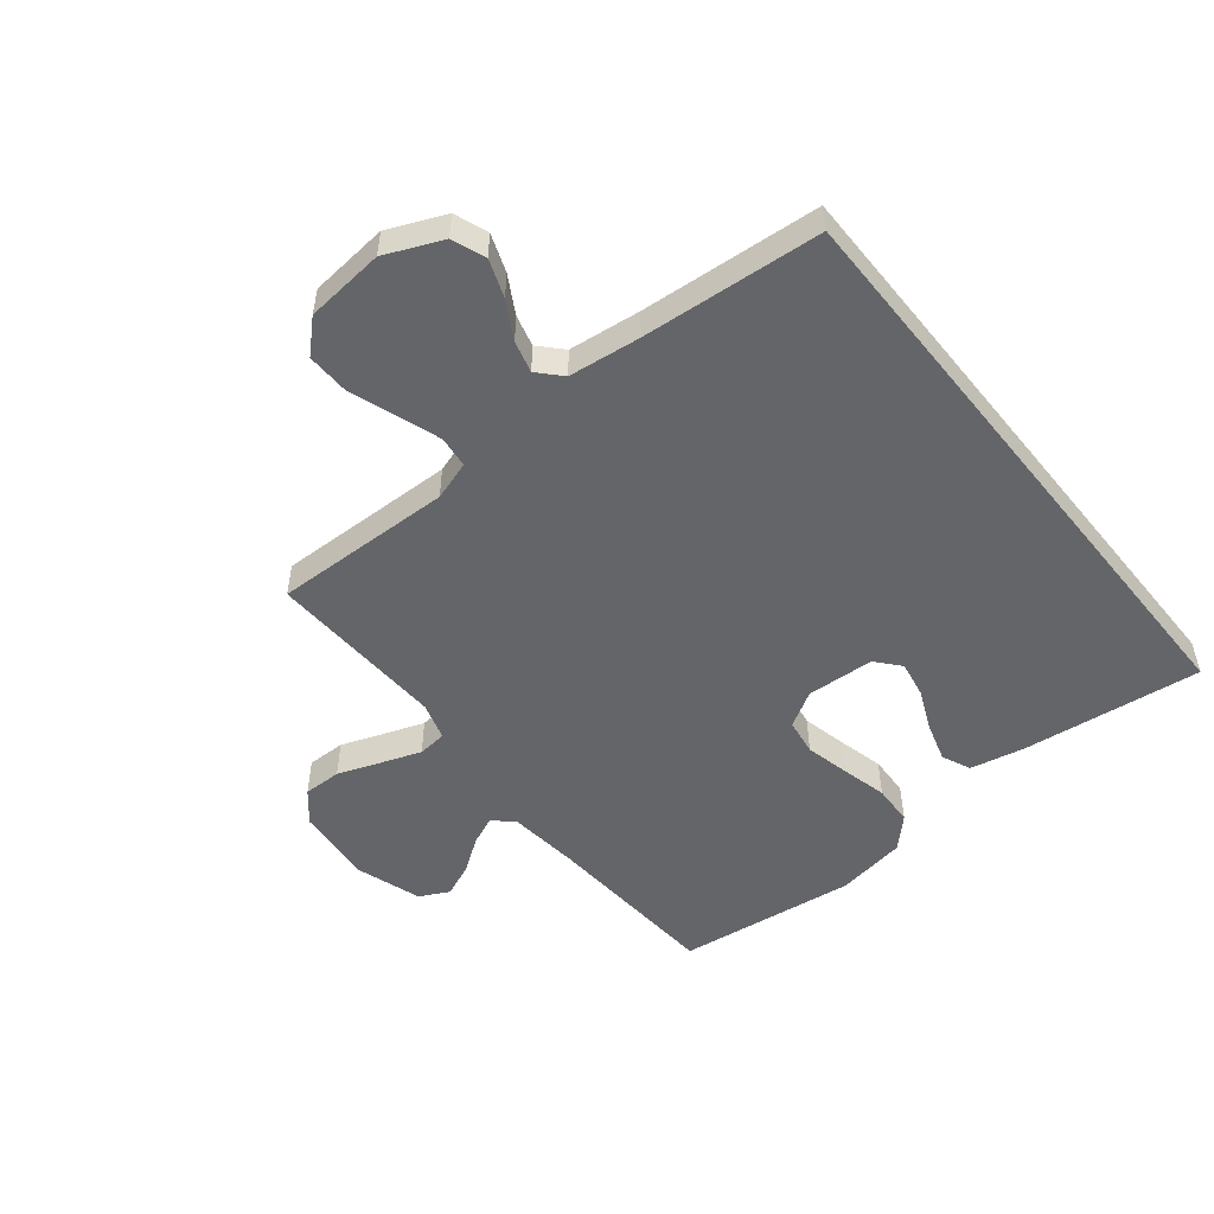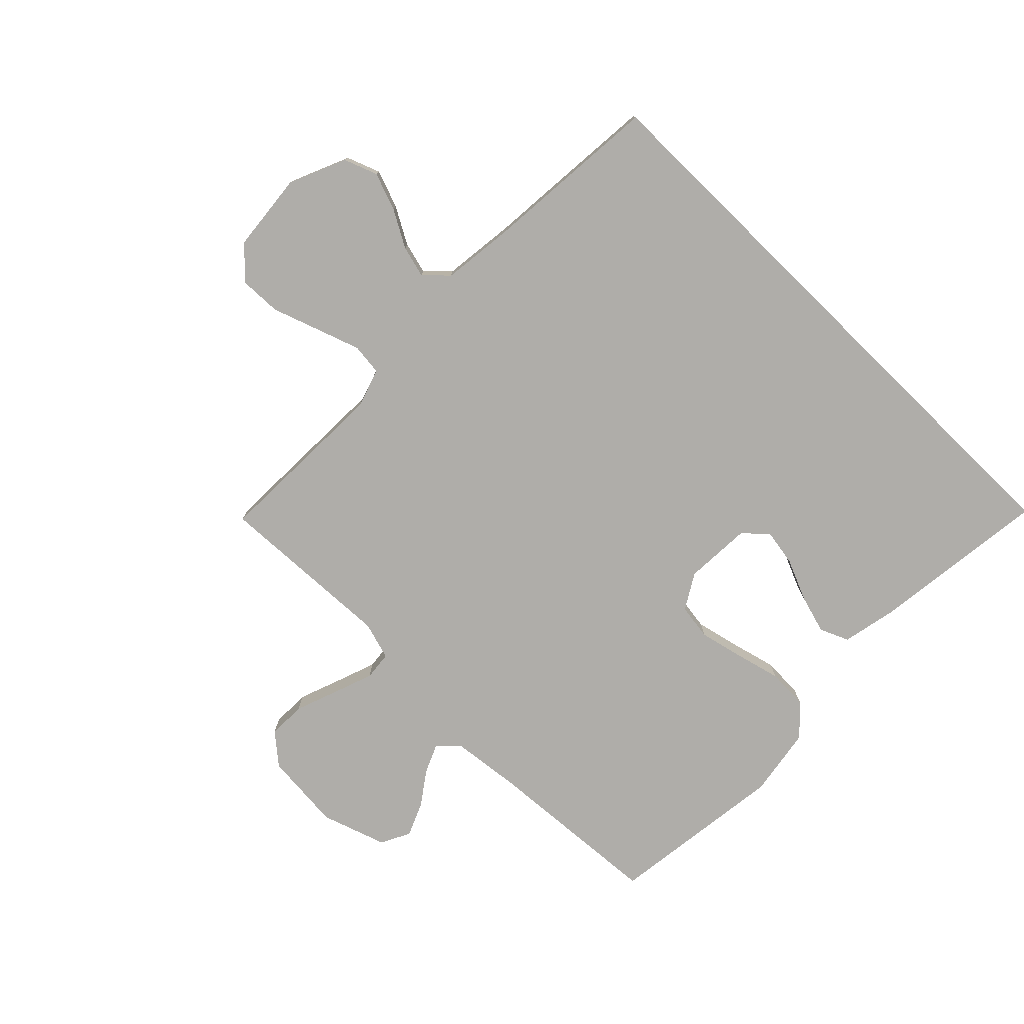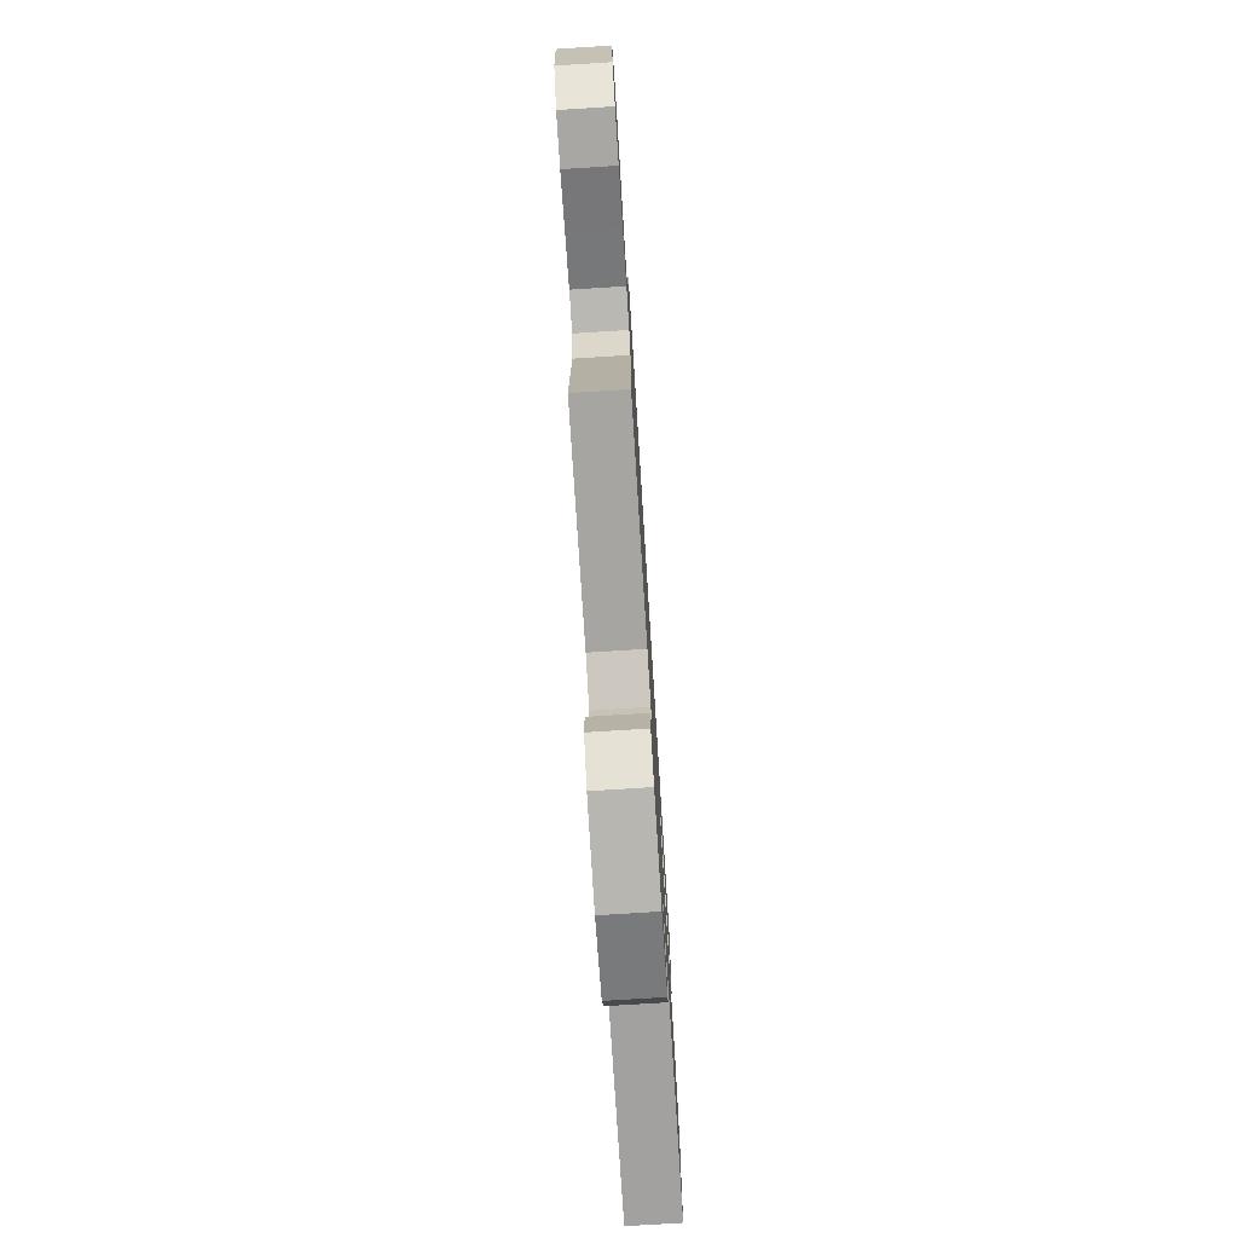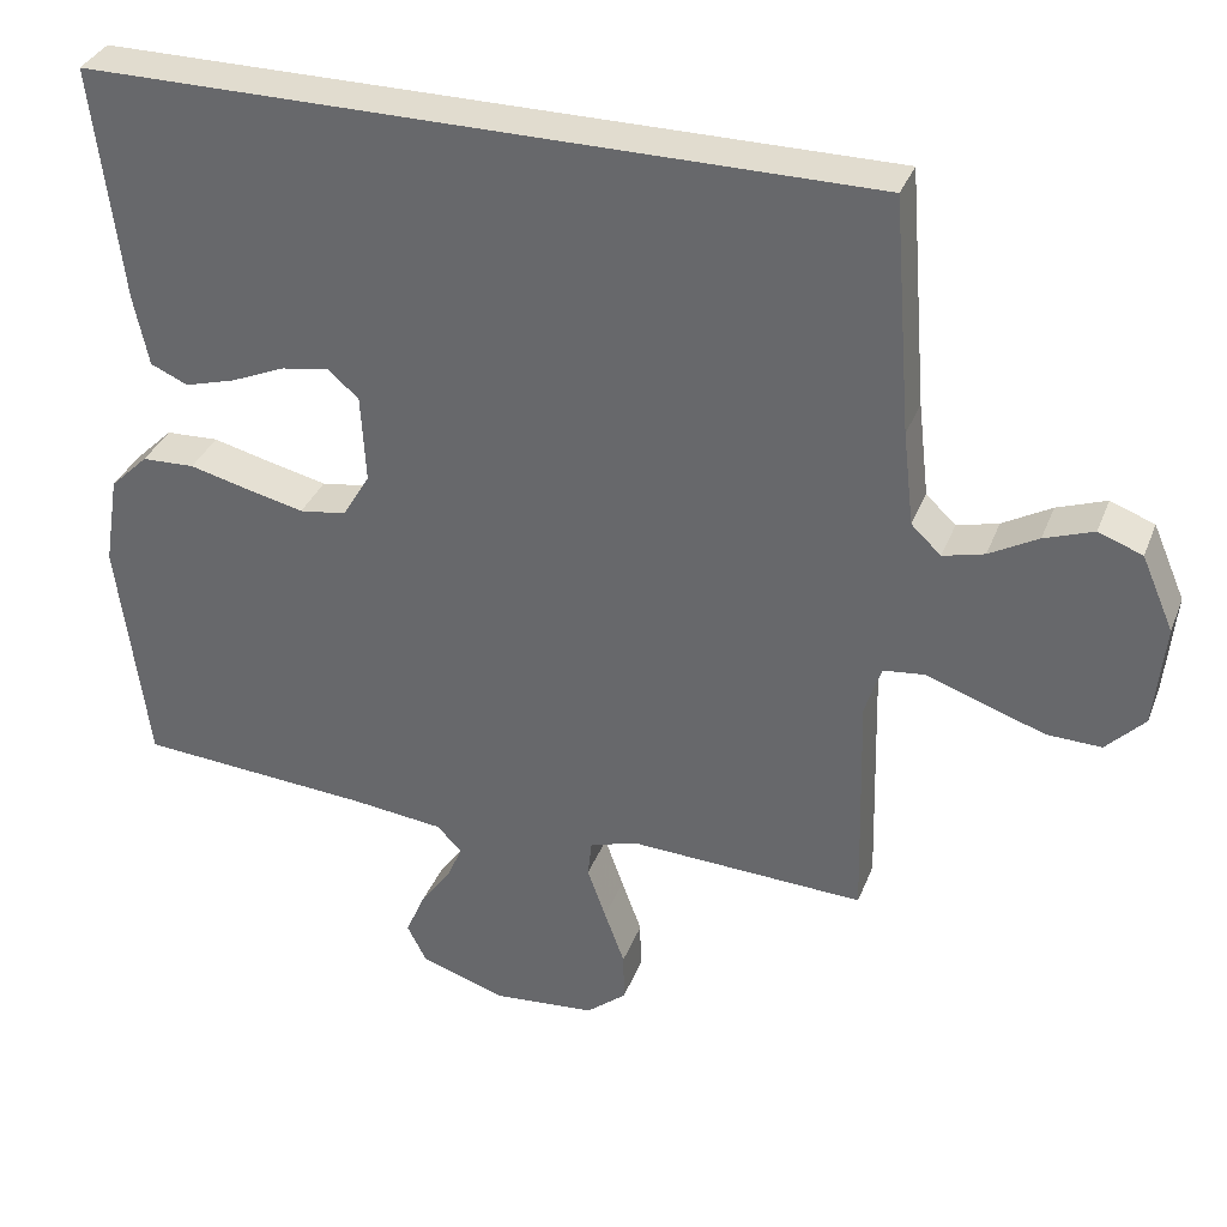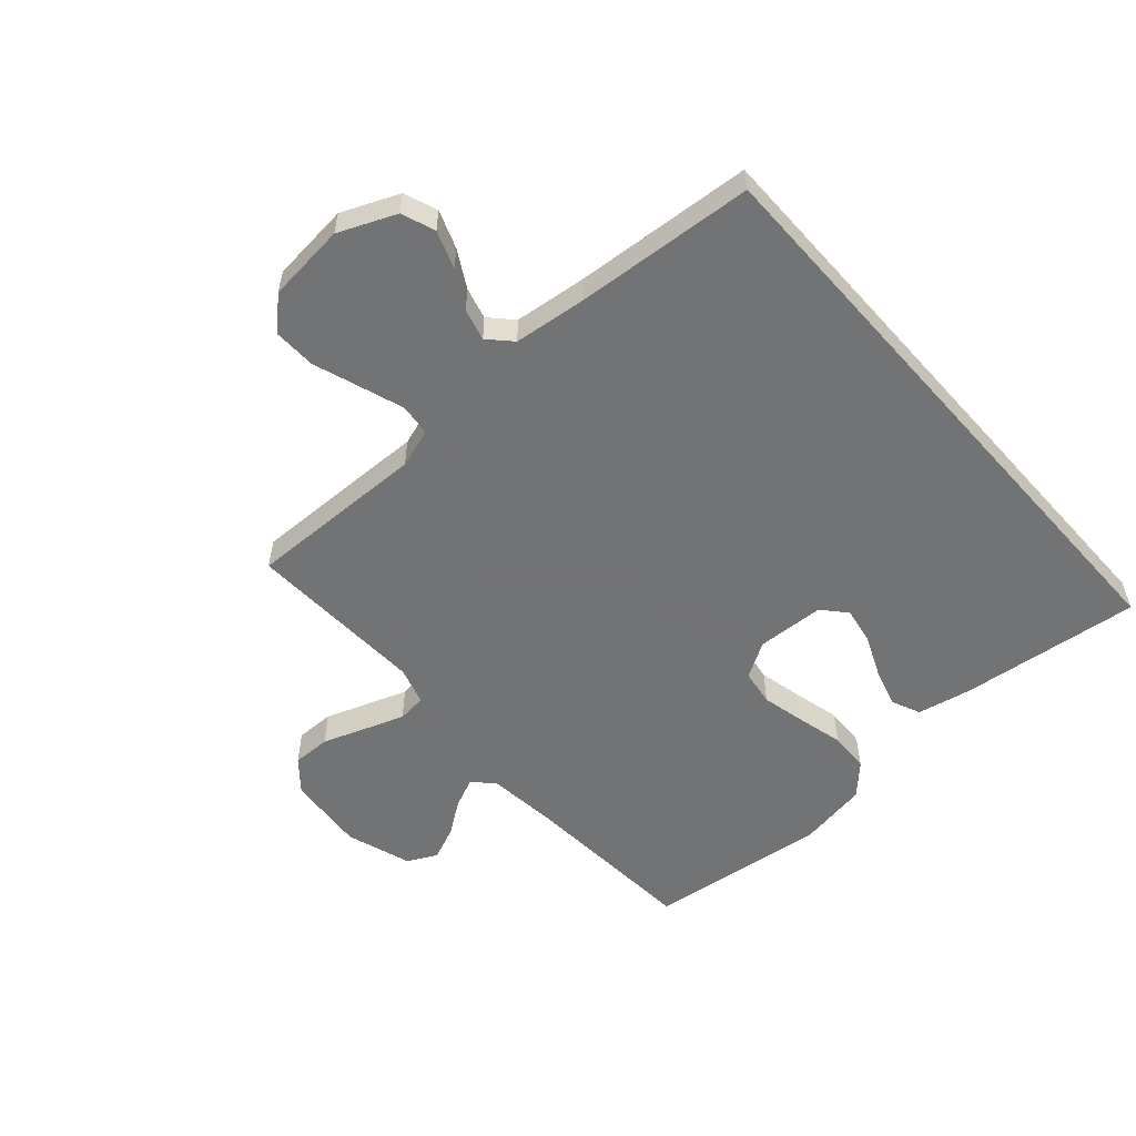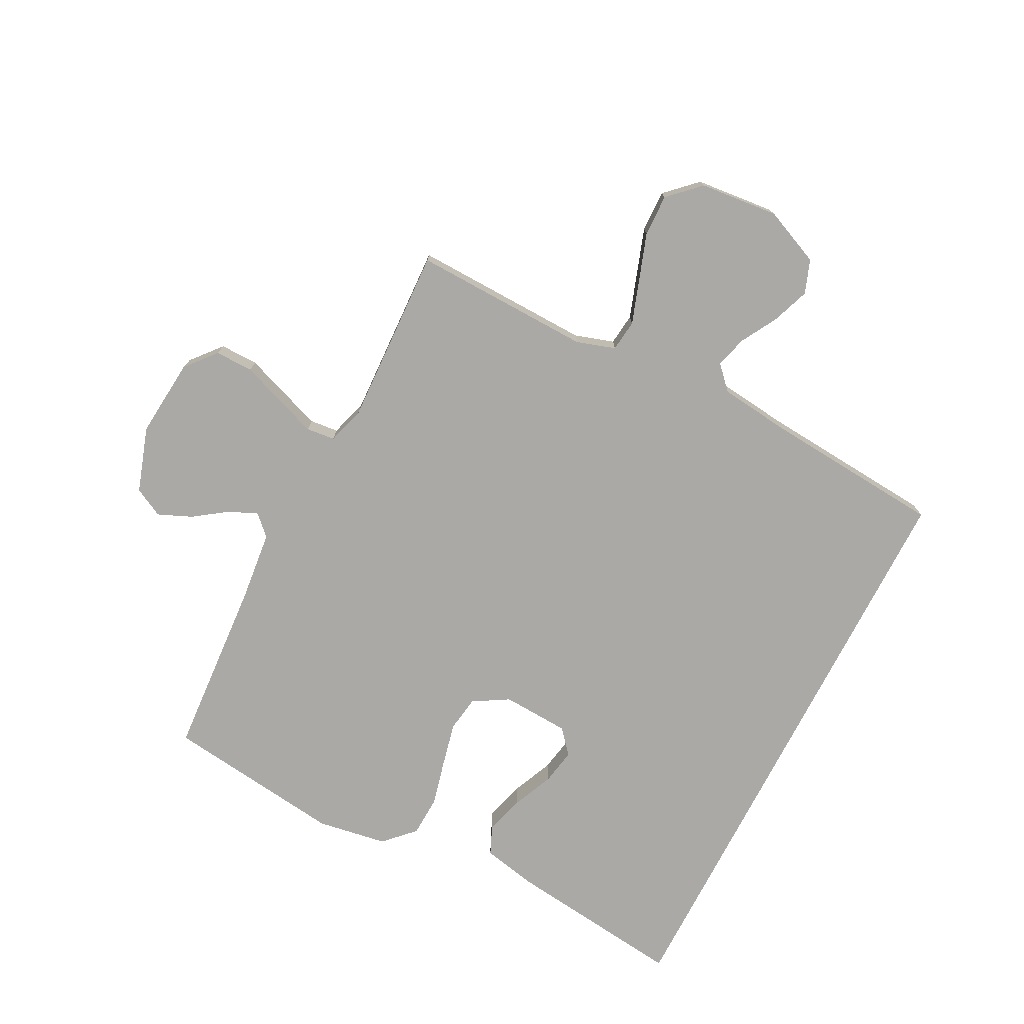
<metadata>
{"format":"obj","ext":"obj","renderer":"f3d","projection":"perspective","resolution":1024,"background":"white","views":[{"elev":-51.5,"azim":-51.2,"up":"+Y"},{"elev":-77.3,"azim":-44.4,"up":"+Y"},{"elev":-76.2,"azim":-86.4,"up":"+Z"},{"elev":34.4,"azim":-160.6,"up":"+Z"},{"elev":-55.7,"azim":-48.3,"up":"+Y"},{"elev":-75.6,"azim":-117.3,"up":"+Y"}]}
</metadata>
<code>
v -0.498 0.07 0.5
v 0.501 0.07 0.5
v 0.465 0.07 0.2
v 0.446 0.07 0.109
v 0.398 0.07 0.088
v 0.333 0.07 0.107
v 0.264 0.07 0.137
v 0.203 0.07 0.148
v 0.163 0.07 0.113
v 0.157 0.07 0
v 0.192 0.07 -0.059
v 0.252 0.07 -0.068
v 0.326 0.07 -0.051
v 0.402 0.07 -0.032
v 0.47 0.07 -0.035
v 0.519 0.07 -0.083
v 0.538 0.07 -0.2
v 0.5 0.07 -0.5
v 0.2 0.07 -0.521
v 0.082 0.07 -0.534
v 0.05 0.07 -0.567
v 0.071 0.07 -0.615
v 0.11 0.07 -0.67
v 0.134 0.07 -0.726
v 0.109 0.07 -0.775
v 0 0.07 -0.811
v -0.132 0.07 -0.799
v -0.183 0.07 -0.756
v -0.182 0.07 -0.692
v -0.156 0.07 -0.621
v -0.132 0.07 -0.554
v -0.137 0.07 -0.506
v -0.2 0.07 -0.487
v -0.5 0.07 -0.5
v -0.492 0.07 -0.2
v -0.513 0.07 -0.135
v -0.566 0.07 -0.129
v -0.639 0.07 -0.154
v -0.717 0.07 -0.181
v -0.787 0.07 -0.183
v -0.836 0.07 -0.132
v -0.849 0.07 0
v -0.808 0.07 0.095
v -0.752 0.07 0.116
v -0.689 0.07 0.093
v -0.627 0.07 0.058
v -0.574 0.07 0.044
v -0.536 0.07 0.08
v -0.522 0.07 0.2
v -0.498 0 0.5
v 0.501 0 0.5
v 0.465 0 0.2
v 0.446 0 0.109
v 0.398 0 0.088
v 0.333 0 0.107
v 0.264 0 0.137
v 0.203 0 0.148
v 0.163 0 0.113
v 0.157 0 0
v 0.192 0 -0.059
v 0.252 0 -0.068
v 0.326 0 -0.051
v 0.402 0 -0.032
v 0.47 0 -0.035
v 0.519 0 -0.083
v 0.538 0 -0.2
v 0.5 0 -0.5
v 0.2 0 -0.521
v 0.082 0 -0.534
v 0.05 0 -0.567
v 0.071 0 -0.615
v 0.11 0 -0.67
v 0.134 0 -0.726
v 0.109 0 -0.775
v 0 0 -0.811
v -0.132 0 -0.799
v -0.183 0 -0.756
v -0.182 0 -0.692
v -0.156 0 -0.621
v -0.132 0 -0.554
v -0.137 0 -0.506
v -0.2 0 -0.487
v -0.5 0 -0.5
v -0.492 0 -0.2
v -0.513 0 -0.135
v -0.566 0 -0.129
v -0.639 0 -0.154
v -0.717 0 -0.181
v -0.787 0 -0.183
v -0.836 0 -0.132
v -0.849 0 0
v -0.808 0 0.095
v -0.752 0 0.116
v -0.689 0 0.093
v -0.627 0 0.058
v -0.574 0 0.044
v -0.536 0 0.08
v -0.522 0 0.2
f 43 44 45 46
f 43 46 47
f 42 43 47
f 41 42 47
f 38 39 40 41
f 37 38 41 47
f 36 37 47 48
f 33 34 35
f 32 33 35 36
f 27 28 29 30
f 27 30 31
f 26 27 31
f 25 26 31 32
f 22 23 24 25
f 21 22 25 32
f 16 17 18 19
f 16 19 20
f 13 14 15 16
f 12 13 16 20
f 11 12 20 21
f 4 5 6 7
f 4 7 8
f 3 4 8
f 49 1 2 3
f 49 3 8
f 48 49 8 9
f 36 48 9 10
f 21 32 36
f 10 11 21 36
f 95 94 93 92
f 96 95 92
f 96 92 91
f 96 91 90
f 90 89 88 87
f 96 90 87 86
f 97 96 86 85
f 84 83 82
f 85 84 82 81
f 79 78 77 76
f 80 79 76
f 80 76 75
f 81 80 75 74
f 74 73 72 71
f 81 74 71 70
f 68 67 66 65
f 69 68 65
f 65 64 63 62
f 69 65 62 61
f 70 69 61 60
f 56 55 54 53
f 57 56 53
f 57 53 52
f 52 51 50 98
f 57 52 98
f 58 57 98 97
f 59 58 97 85
f 85 81 70
f 85 70 60 59
f 1 50 51 2
f 2 51 52 3
f 3 52 53 4
f 4 53 54 5
f 5 54 55 6
f 6 55 56 7
f 7 56 57 8
f 8 57 58 9
f 9 58 59 10
f 10 59 60 11
f 11 60 61 12
f 12 61 62 13
f 13 62 63 14
f 14 63 64 15
f 15 64 65 16
f 16 65 66 17
f 17 66 67 18
f 18 67 68 19
f 19 68 69 20
f 20 69 70 21
f 21 70 71 22
f 22 71 72 23
f 23 72 73 24
f 24 73 74 25
f 25 74 75 26
f 26 75 76 27
f 27 76 77 28
f 28 77 78 29
f 29 78 79 30
f 30 79 80 31
f 31 80 81 32
f 32 81 82 33
f 33 82 83 34
f 34 83 84 35
f 35 84 85 36
f 36 85 86 37
f 37 86 87 38
f 38 87 88 39
f 39 88 89 40
f 40 89 90 41
f 41 90 91 42
f 42 91 92 43
f 43 92 93 44
f 44 93 94 45
f 45 94 95 46
f 46 95 96 47
f 47 96 97 48
f 48 97 98 49
f 49 98 50 1

</code>
